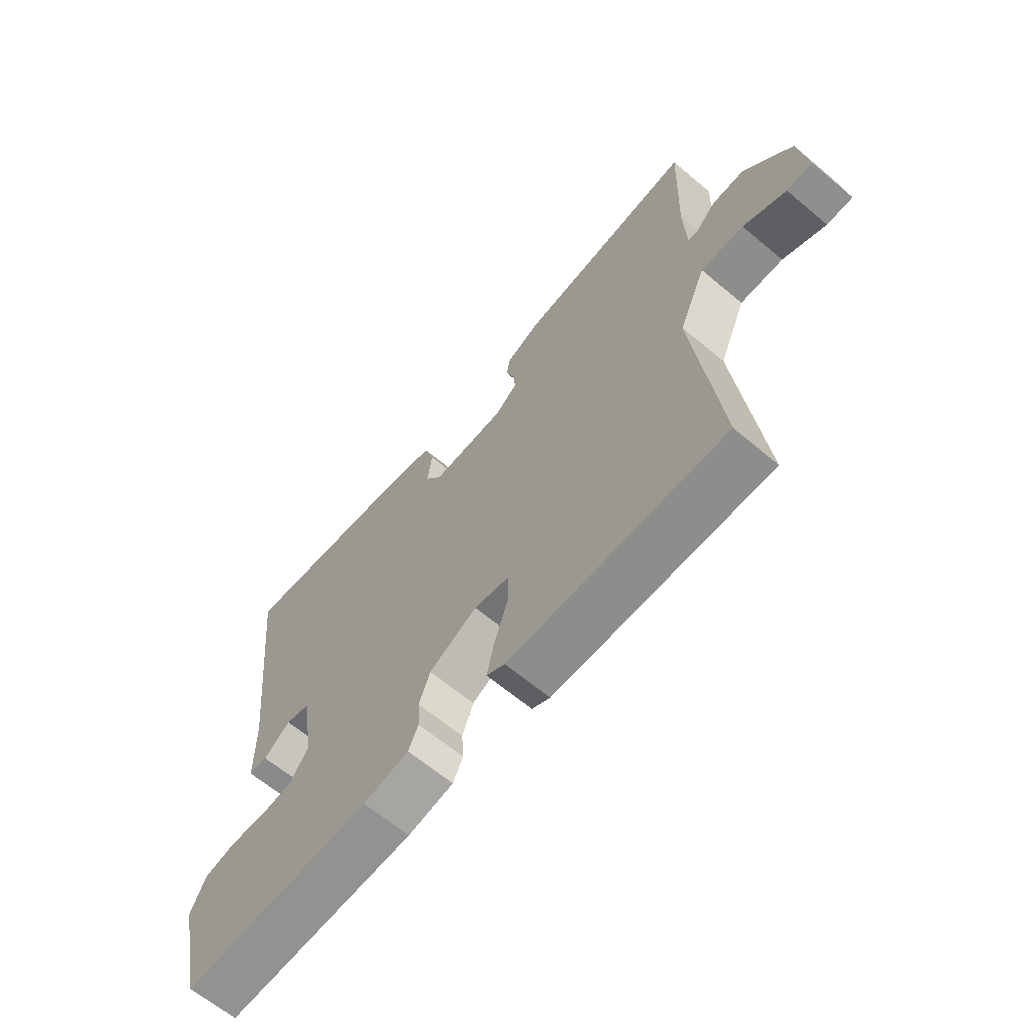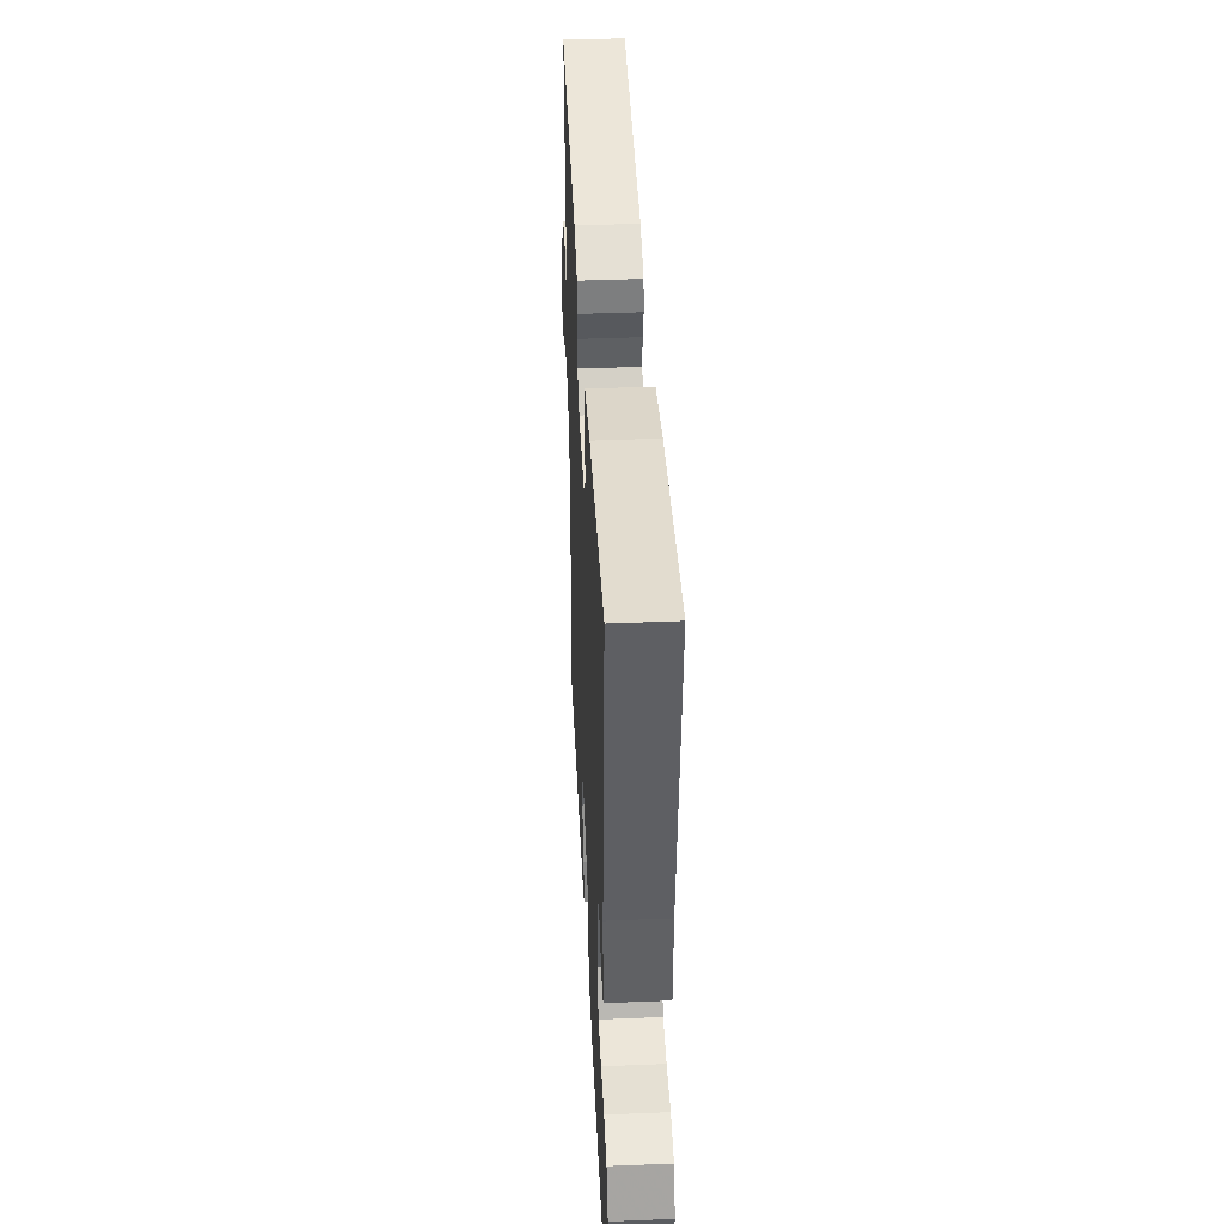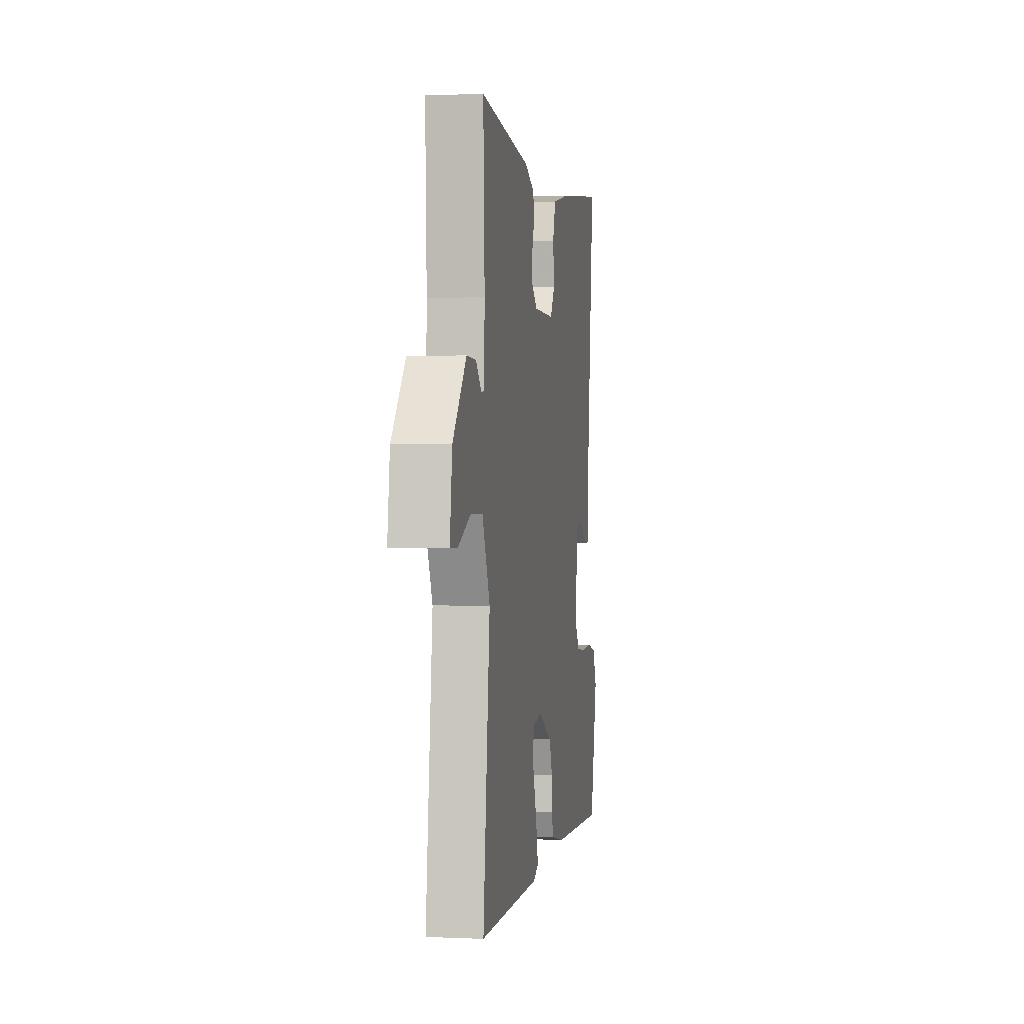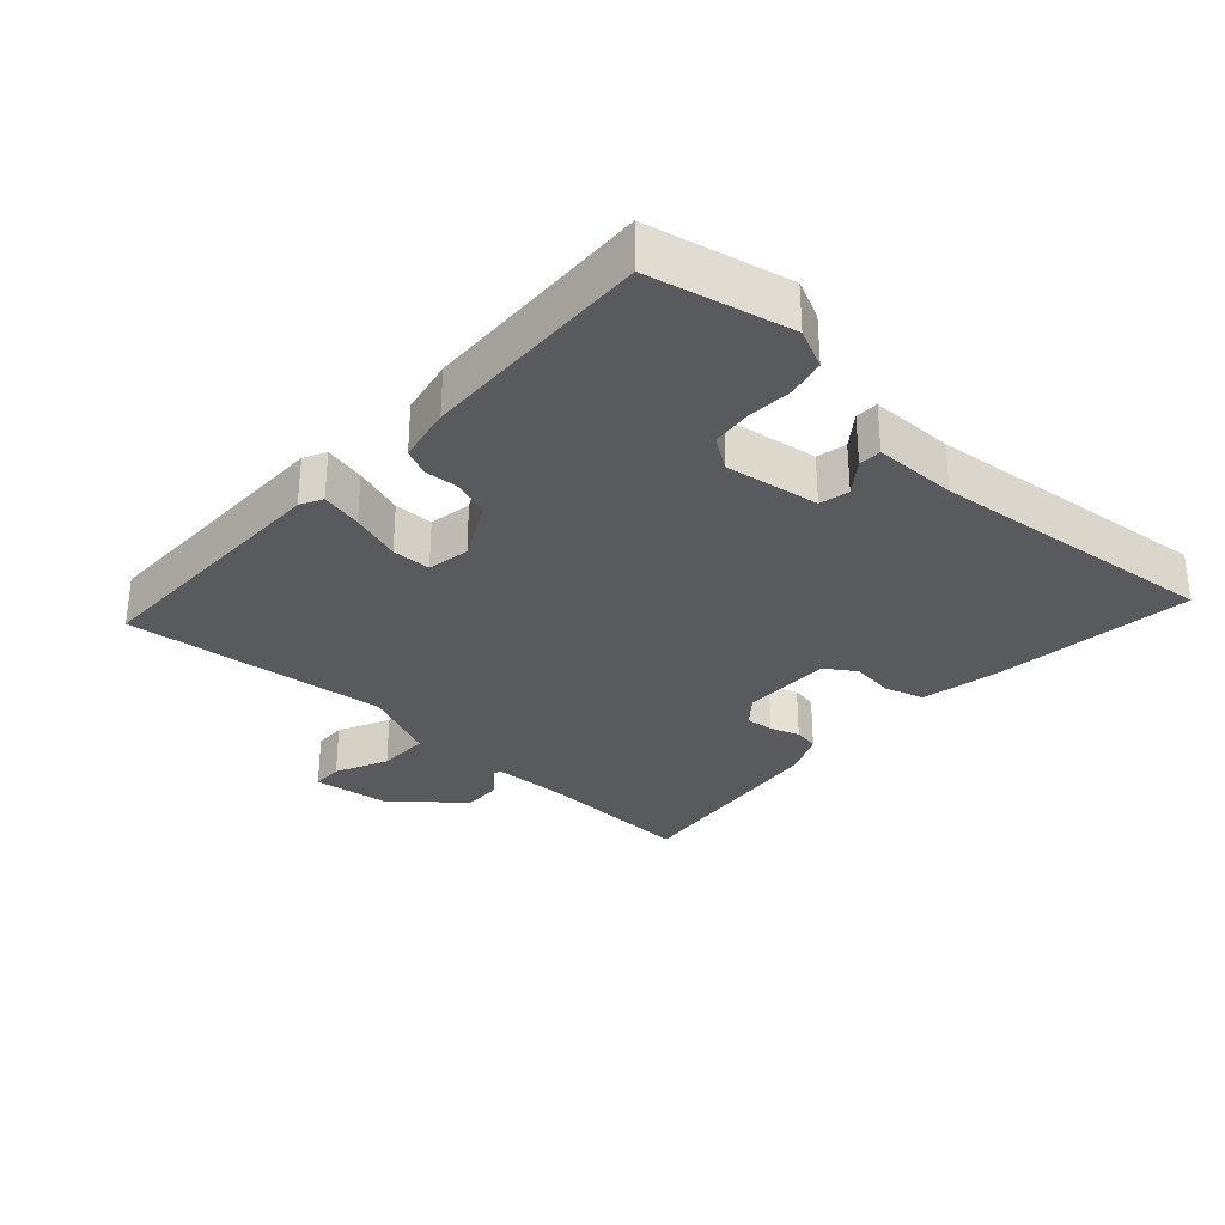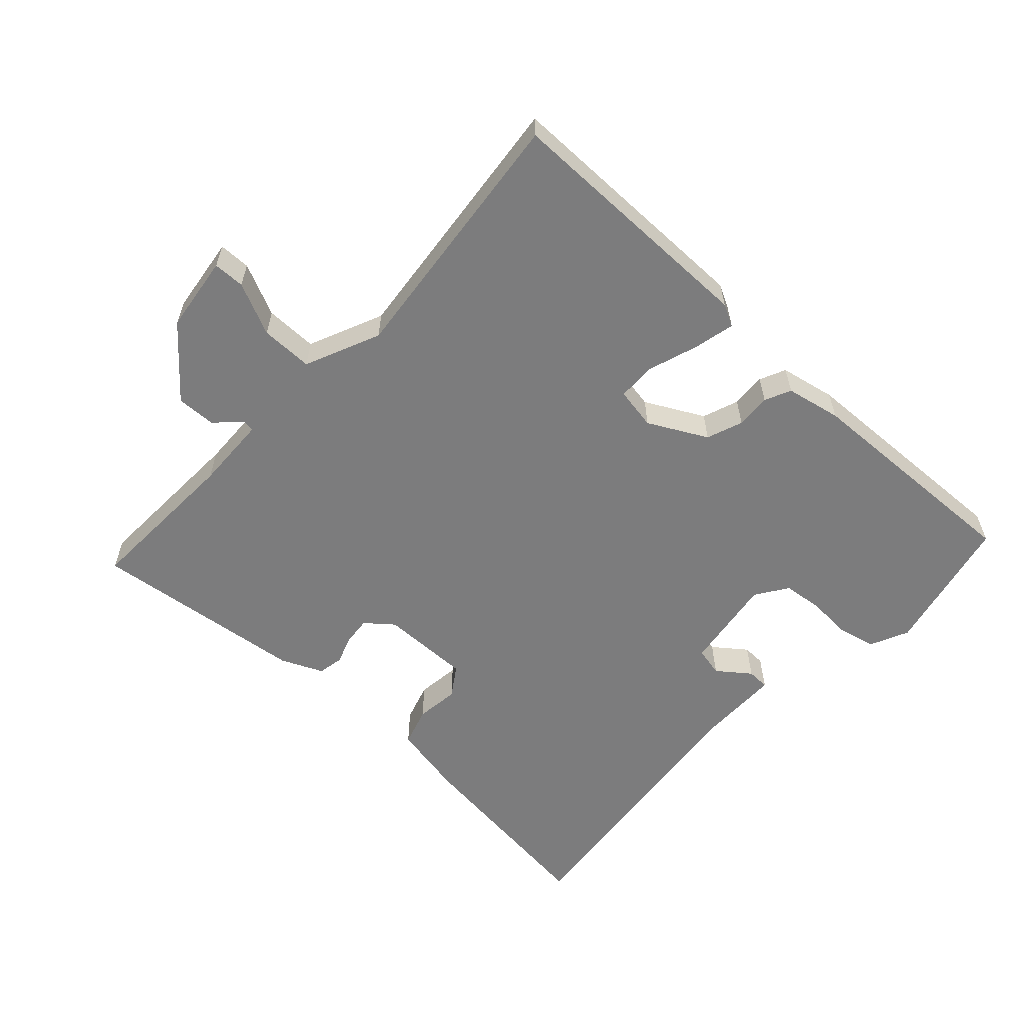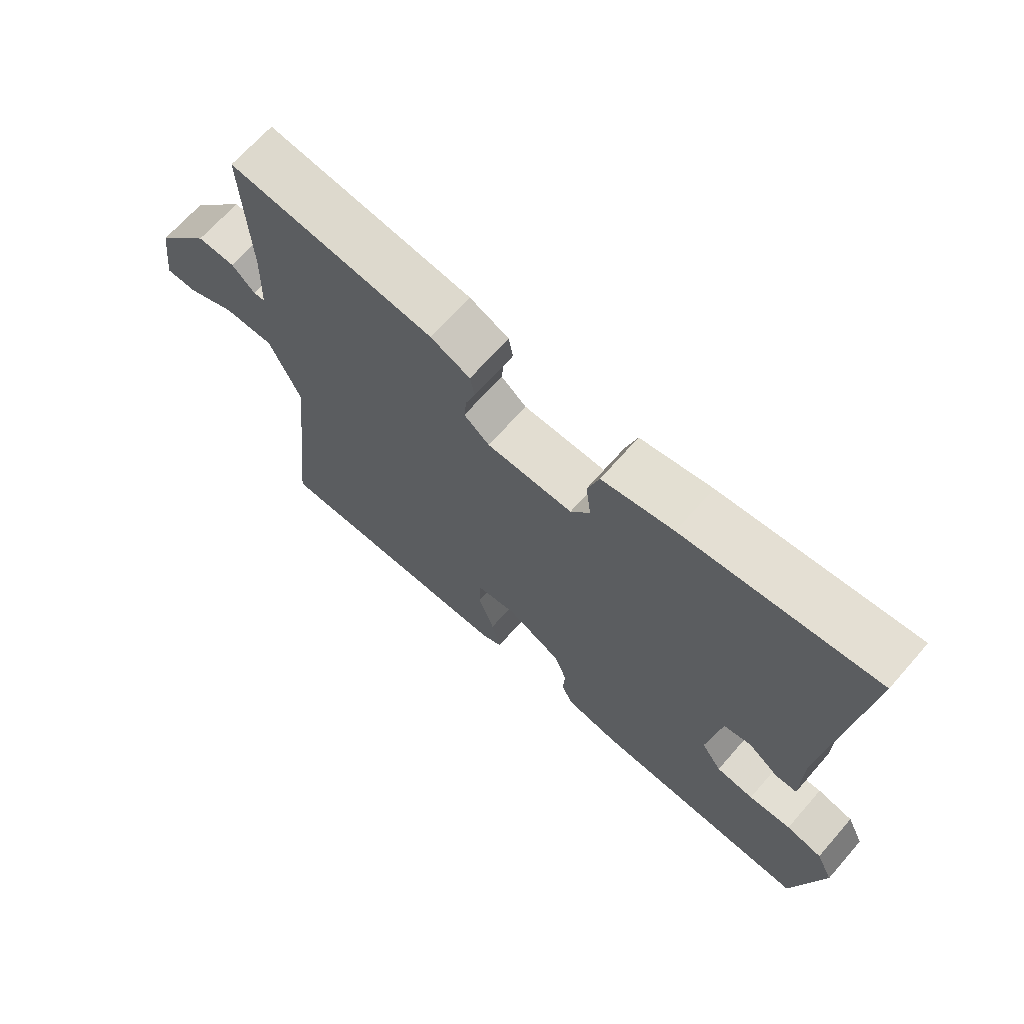
<metadata>
{"format":"obj","ext":"obj","renderer":"f3d","projection":"perspective","resolution":1024,"background":"white","views":[{"elev":-64.4,"azim":49.8,"up":"+Z"},{"elev":41.4,"azim":-92.8,"up":"+Z"},{"elev":0.9,"azim":99.4,"up":"+Z"},{"elev":-30.8,"azim":-132.5,"up":"+Y"},{"elev":-58.8,"azim":137.1,"up":"+Y"},{"elev":68.1,"azim":-138.7,"up":"+Z"}]}
</metadata>
<code>
v 0.5 0.07 0.5
v 0.491 0.07 0.261
v 0.495 0.07 0.15
v 0.513 0.07 0.148
v 0.549 0.07 0.184
v 0.608 0.07 0.186
v 0.694 0.07 0.084
v 0.709 0.07 -0.03
v 0.662 0.07 -0.031
v 0.584 0.07 0.005
v 0.506 0.07 0.005
v 0.457 0.07 -0.107
v 0.5 0.07 -0.5
v 0.109 0.07 -0.5
v 0.076 0.07 -0.483
v 0.09 0.07 -0.422
v 0.115 0.07 -0.347
v 0.114 0.07 -0.289
v 0.051 0.07 -0.278
v -0.036 0.07 -0.324
v -0.056 0.07 -0.378
v -0.053 0.07 -0.43
v -0.071 0.07 -0.469
v -0.154 0.07 -0.486
v -0.5 0.07 -0.5
v -0.547 0.07 -0.292
v -0.52 0.07 -0.234
v -0.463 0.07 -0.221
v -0.396 0.07 -0.225
v -0.337 0.07 -0.218
v -0.305 0.07 -0.17
v -0.326 0.07 -0.03
v -0.37 0.07 -0.02
v -0.418 0.07 -0.057
v -0.452 0.07 -0.056
v -0.453 0.07 0.068
v -0.5 0.07 0.5
v -0.198 0.07 0.465
v -0.086 0.07 0.443
v -0.068 0.07 0.385
v -0.076 0.07 0.32
v -0.046 0.07 0.275
v 0.089 0.07 0.277
v 0.129 0.07 0.31
v 0.125 0.07 0.352
v 0.11 0.07 0.395
v 0.117 0.07 0.433
v 0.179 0.07 0.461
v 0.5 0 0.5
v 0.491 0 0.261
v 0.495 0 0.15
v 0.513 0 0.148
v 0.549 0 0.184
v 0.608 0 0.186
v 0.694 0 0.084
v 0.709 0 -0.03
v 0.662 0 -0.031
v 0.584 0 0.005
v 0.506 0 0.005
v 0.457 0 -0.107
v 0.5 0 -0.5
v 0.109 0 -0.5
v 0.076 0 -0.483
v 0.09 0 -0.422
v 0.115 0 -0.347
v 0.114 0 -0.289
v 0.051 0 -0.278
v -0.036 0 -0.324
v -0.056 0 -0.378
v -0.053 0 -0.43
v -0.071 0 -0.469
v -0.154 0 -0.486
v -0.5 0 -0.5
v -0.547 0 -0.292
v -0.52 0 -0.234
v -0.463 0 -0.221
v -0.396 0 -0.225
v -0.337 0 -0.218
v -0.305 0 -0.17
v -0.326 0 -0.03
v -0.37 0 -0.02
v -0.418 0 -0.057
v -0.452 0 -0.056
v -0.453 0 0.068
v -0.5 0 0.5
v -0.198 0 0.465
v -0.086 0 0.443
v -0.068 0 0.385
v -0.076 0 0.32
v -0.046 0 0.275
v 0.089 0 0.277
v 0.129 0 0.31
v 0.125 0 0.352
v 0.11 0 0.395
v 0.117 0 0.433
v 0.179 0 0.461
f 48 1 2
f 47 48 2
f 46 47 2
f 45 46 2
f 44 45 2 3
f 43 44 3
f 42 43 3
f 39 40 41
f 38 39 41
f 37 38 41
f 36 37 41
f 36 41 42
f 35 36 42
f 34 35 42
f 33 34 42
f 32 33 42 3
f 27 28 29
f 26 27 29
f 25 26 29
f 24 25 29
f 23 24 29
f 22 23 29
f 21 22 29
f 20 21 29 30
f 19 20 30 31
f 15 16 17
f 14 15 17
f 13 14 17
f 12 13 17
f 11 12 17 18
f 8 9 10
f 7 8 10
f 6 7 10
f 5 6 10
f 4 5 10
f 4 10 11
f 19 31 32
f 18 19 32
f 11 18 32
f 4 11 32
f 3 4 32
f 50 49 96
f 50 96 95
f 50 95 94
f 50 94 93
f 51 50 93 92
f 51 92 91
f 51 91 90
f 89 88 87
f 89 87 86
f 89 86 85
f 89 85 84
f 90 89 84
f 90 84 83
f 90 83 82
f 90 82 81
f 51 90 81 80
f 77 76 75
f 77 75 74
f 77 74 73
f 77 73 72
f 77 72 71
f 77 71 70
f 77 70 69
f 78 77 69 68
f 79 78 68 67
f 65 64 63
f 65 63 62
f 65 62 61
f 65 61 60
f 66 65 60 59
f 58 57 56
f 58 56 55
f 58 55 54
f 58 54 53
f 58 53 52
f 59 58 52
f 80 79 67
f 80 67 66
f 80 66 59
f 80 59 52
f 80 52 51
f 1 49 50 2
f 2 50 51 3
f 3 51 52 4
f 4 52 53 5
f 5 53 54 6
f 6 54 55 7
f 7 55 56 8
f 8 56 57 9
f 9 57 58 10
f 10 58 59 11
f 11 59 60 12
f 12 60 61 13
f 13 61 62 14
f 14 62 63 15
f 15 63 64 16
f 16 64 65 17
f 17 65 66 18
f 18 66 67 19
f 19 67 68 20
f 20 68 69 21
f 21 69 70 22
f 22 70 71 23
f 23 71 72 24
f 24 72 73 25
f 25 73 74 26
f 26 74 75 27
f 27 75 76 28
f 28 76 77 29
f 29 77 78 30
f 30 78 79 31
f 31 79 80 32
f 32 80 81 33
f 33 81 82 34
f 34 82 83 35
f 35 83 84 36
f 36 84 85 37
f 37 85 86 38
f 38 86 87 39
f 39 87 88 40
f 40 88 89 41
f 41 89 90 42
f 42 90 91 43
f 43 91 92 44
f 44 92 93 45
f 45 93 94 46
f 46 94 95 47
f 47 95 96 48
f 48 96 49 1

</code>
